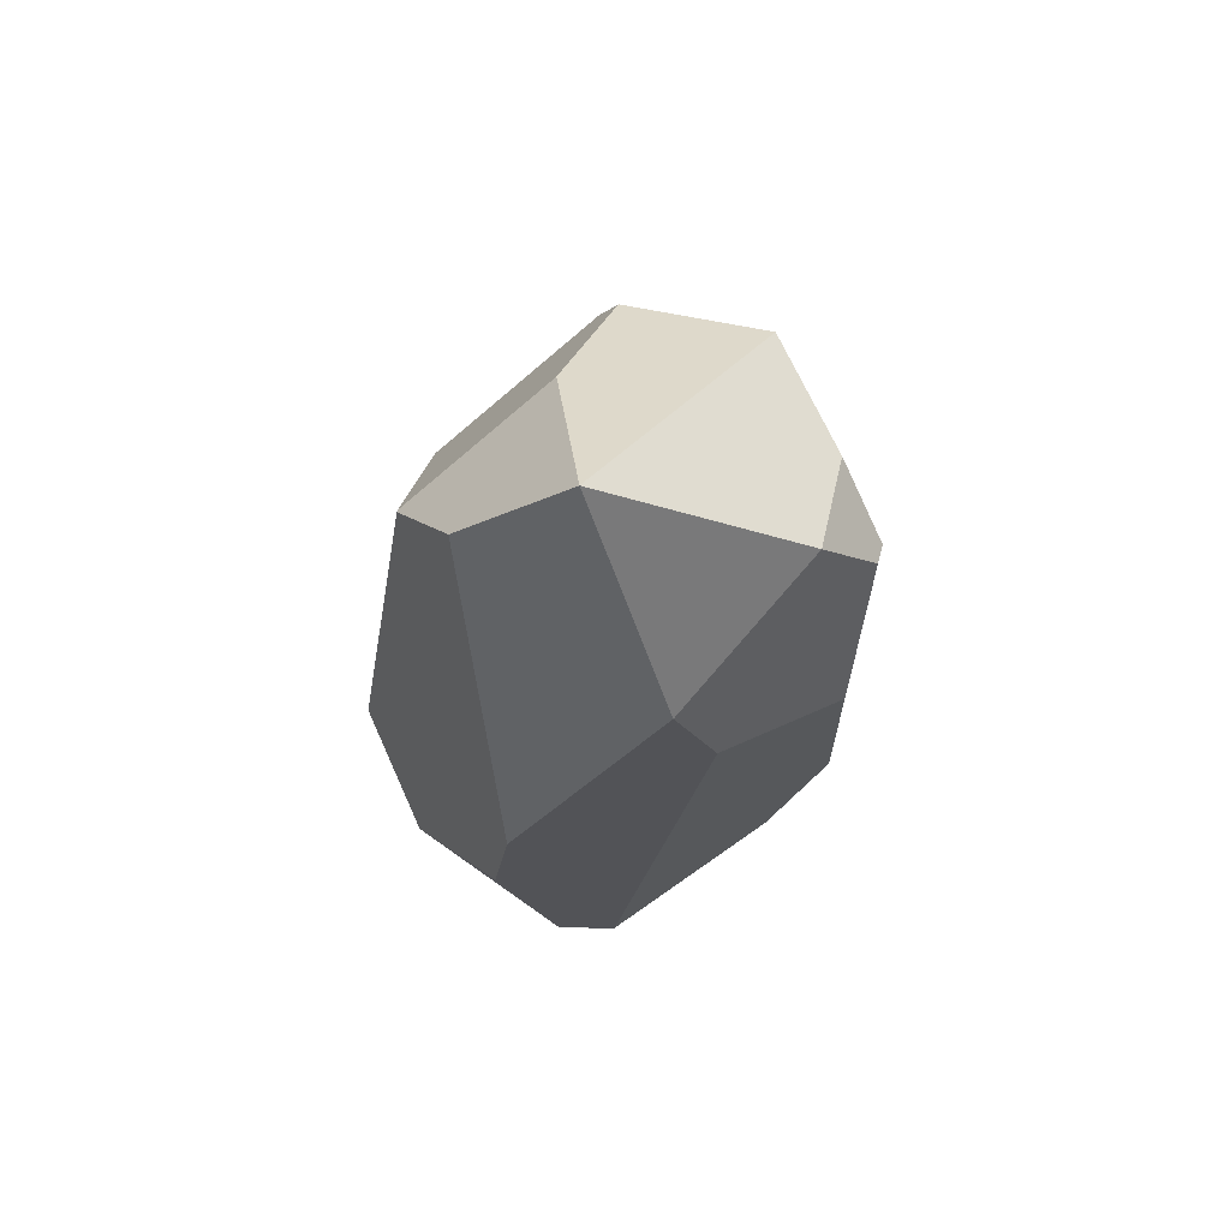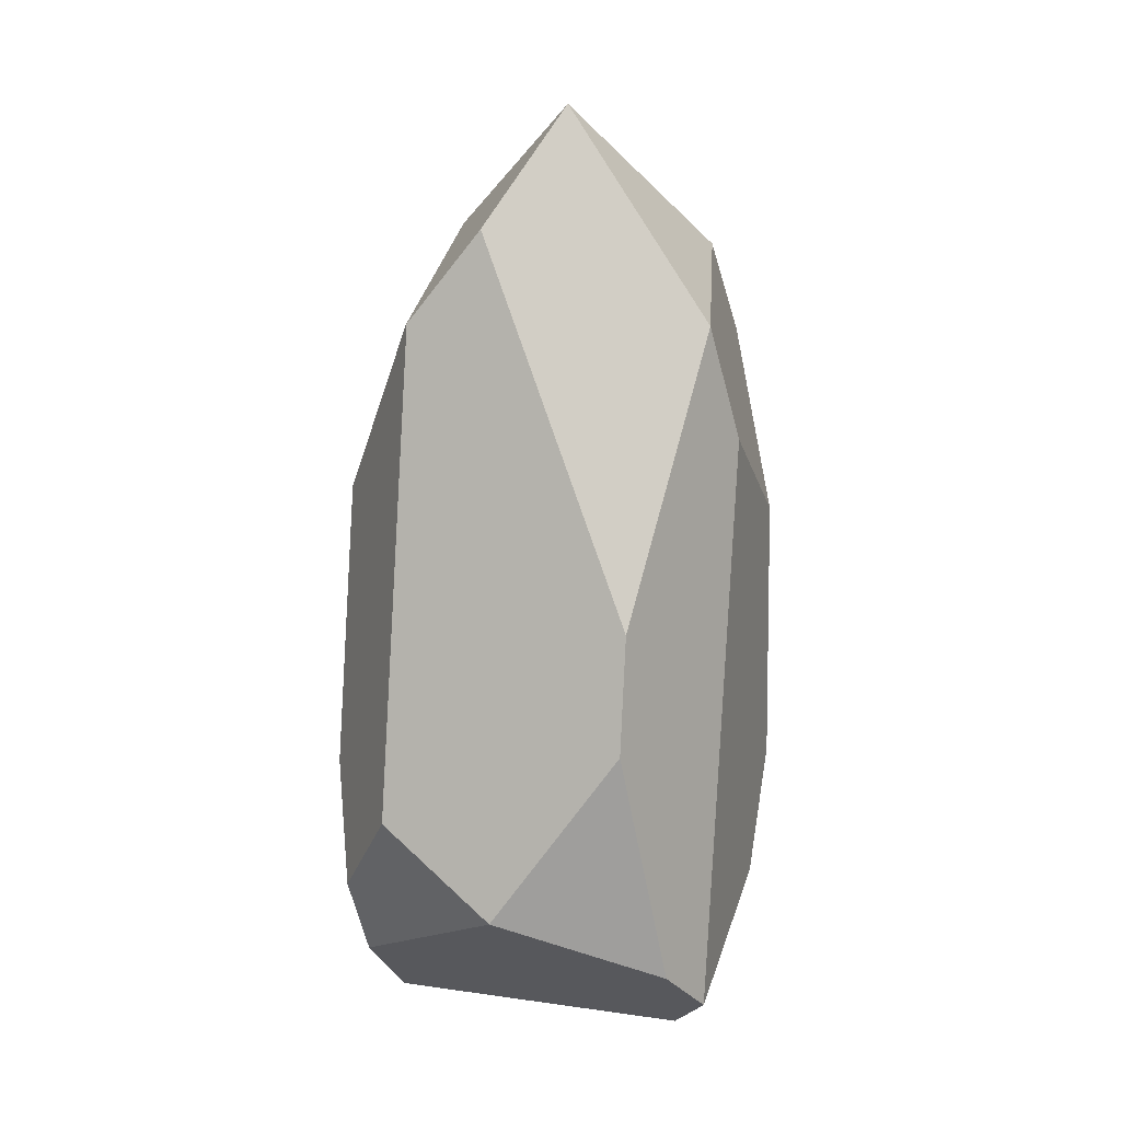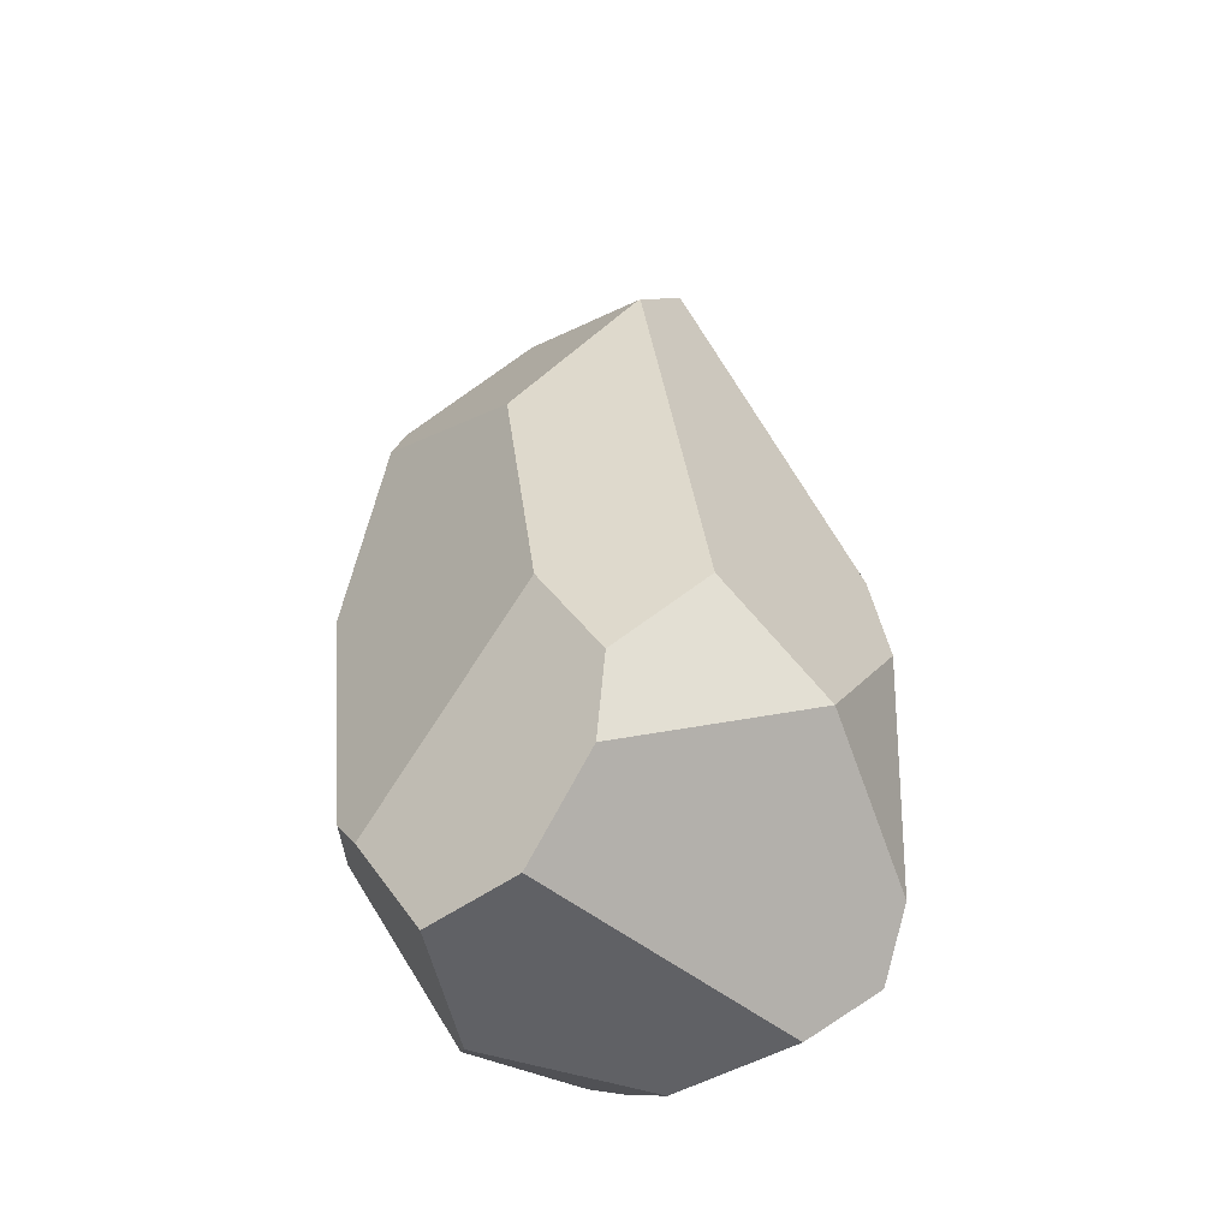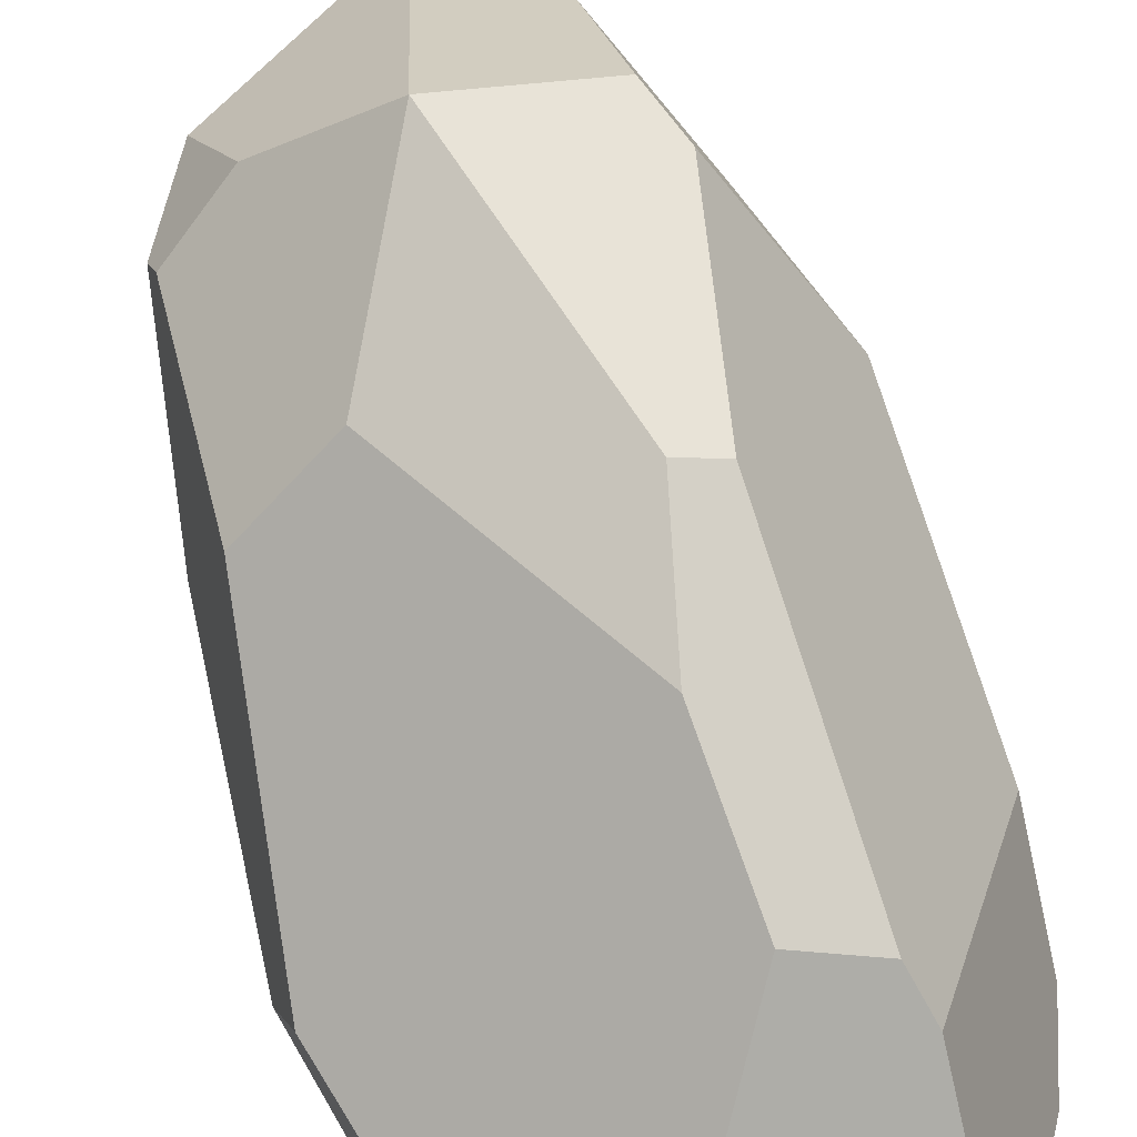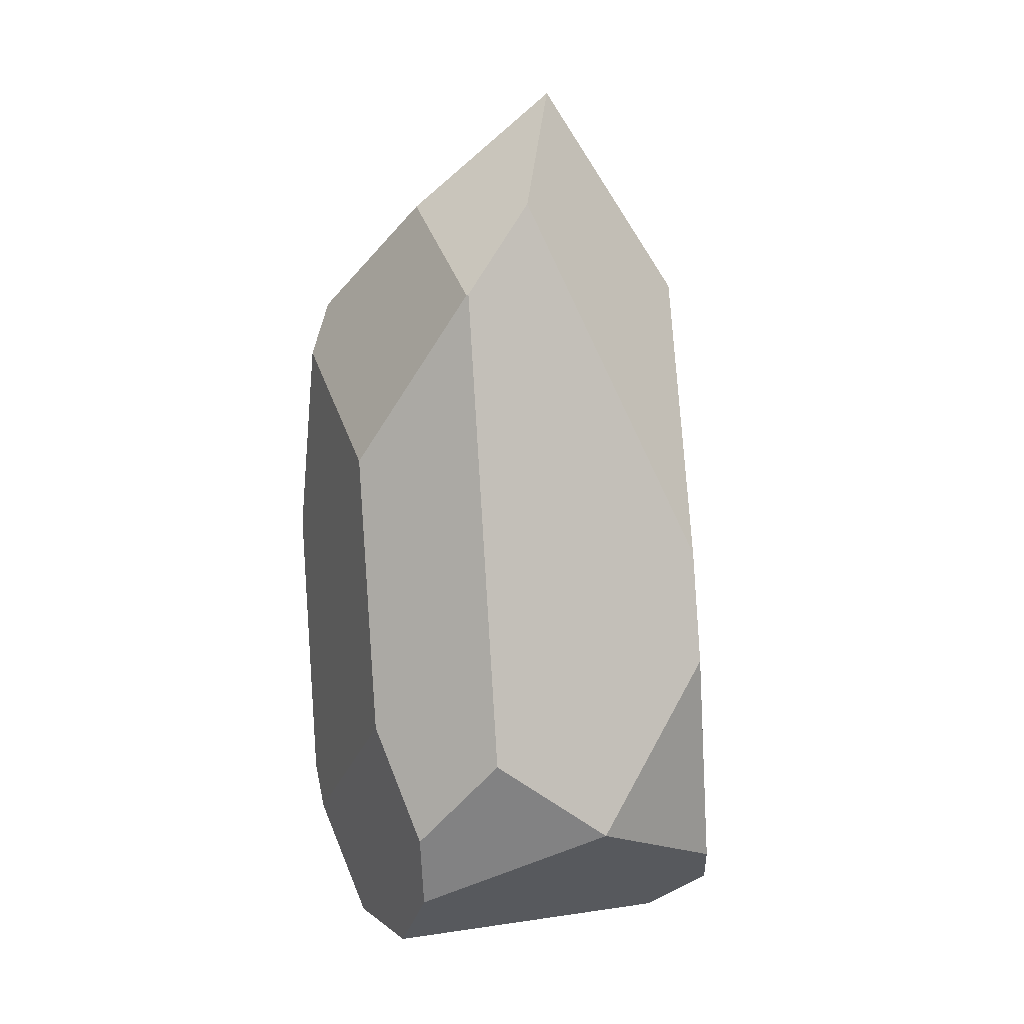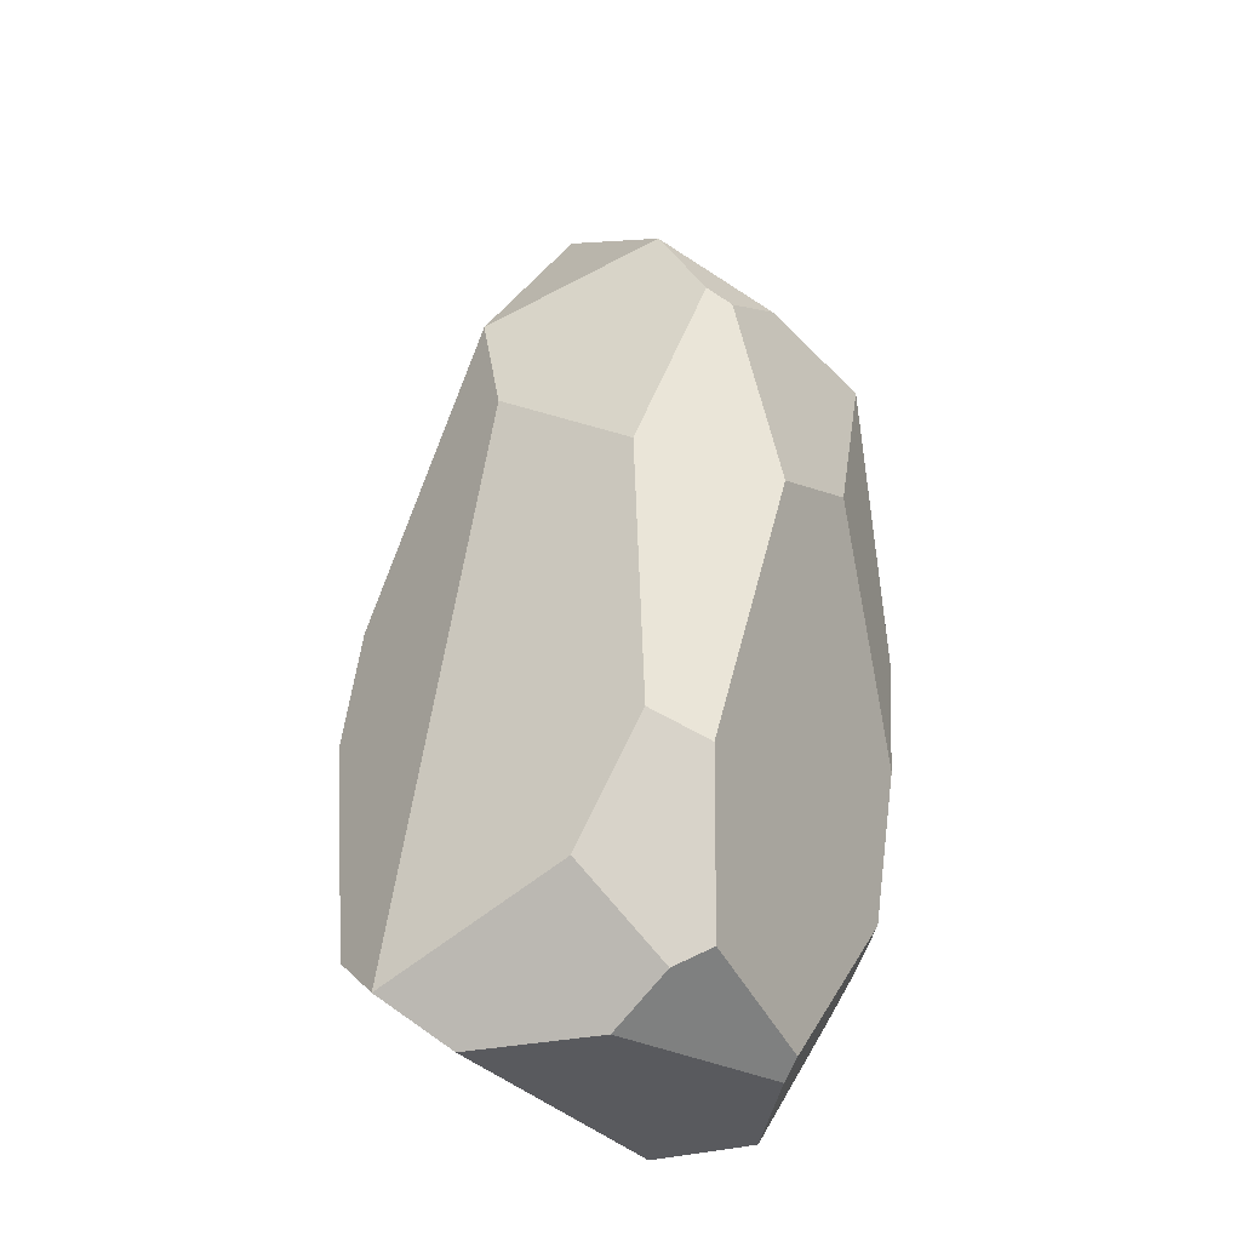
<metadata>
{"format":"obj","ext":"obj","renderer":"f3d","projection":"perspective","resolution":1024,"background":"white","views":[{"elev":72.6,"azim":-152.2,"up":"+Y"},{"elev":12.7,"azim":168.1,"up":"+Y"},{"elev":-48.3,"azim":107.1,"up":"+Y"},{"elev":74.6,"azim":-13.6,"up":"+Z"},{"elev":10.1,"azim":128.7,"up":"+Y"},{"elev":-31.8,"azim":-89.0,"up":"+Y"}]}
</metadata>
<code>
o Rock
g Rock
v 0.3919 0.4657 -0.2884
v 0.2141 0.3056 -0.4245
v 0.3992 0.1427 -0.1003
v 0.4422 0.2904 -0.1278
v 0.3121 0 0.03784
v 0.2365 0 0.2228
v 0.2315 0.213 0.3469
v 0.4397 0.5056 -0.008805
v 0.1628 0.8386 0.4643
v 0.2032 0.2907 0.3952
v 0.393 1.041 0.07097
v 0.2193 1.23 0.3677
v 0.07481 0.3266 0.4304
v 0.08894 0.8517 0.4838
v 0.04404 0.604 0.4679
v -0.2561 0 -0.01511
v -0.3308 0.07523 0.07466
v -0.3917 0.2342 -0.07313
v -0.2083 0.09041 -0.3866
v -0.1874 0 -0.2545
v -0.001758 1.777 -0.1018
v -0.3318 1.502 0.06949
v -0.2405 1.375 -0.2484
v -0.03225 0.85 -0.4598
v 0.18 1.556 -0.1944
v 0.1595 1.546 0.1167
v 0.312 1.382 -0.1518
v 0.313 1.381 -0.1476
v -0.08006 1.337 0.4354
v 0.1769 1.333 0.3593
v -0.2798 1.37 0.2746
v -0.3103 1.155 -0.2123
v -0.1164 0.1801 -0.4517
v -0.01448 0.6321 -0.493
v -0.2298 0.9981 0.3865
v -0.04878 0 0.2547
v -0.4486 0.9714 0.02417
v -0.4587 0.4545 0.04134
v -0.4097 1.322 0.1524
v -0.4003 1.29 0.1972
v -0.3921 0.9215 0.2762
v -0.4359 0.4032 0.1469
v -0.08764 0.02884 0.2758
v -0.3375 0.1072 0.1452
f 1 4 3
f 3 2 1
f 5 3 4
f 8 7 5
f 5 4 8
f 7 6 5
f 10 7 8
f 8 11 9
f 11 12 9
f 9 10 8
f 9 14 15
f 15 13 10
f 10 9 15
f 16 17 18
f 16 18 19
f 19 20 16
f 23 22 21
f 23 21 25
f 25 24 23
f 25 21 26
f 28 27 26
f 27 25 26
f 29 30 26
f 29 26 21
f 22 31 29
f 29 21 22
f 32 23 24
f 33 19 32
f 32 34 33
f 32 24 34
f 34 2 33
f 35 15 14
f 35 14 29
f 12 30 29
f 29 14 12
f 14 9 12
f 26 30 12
f 12 11 28
f 28 26 12
f 5 6 36
f 36 16 20
f 36 20 5
f 8 4 1
f 1 27 28
f 28 11 1
f 11 8 1
f 1 2 34
f 24 27 1
f 24 25 27
f 1 34 24
f 20 19 33
f 5 20 2
f 2 3 5
f 20 33 2
f 19 18 38
f 38 37 32
f 32 19 38
f 39 22 23
f 37 39 32
f 39 23 32
f 39 40 31
f 39 31 22
f 29 31 40
f 40 41 35
f 35 29 40
f 38 42 41
f 37 41 40
f 40 39 37
f 37 38 41
f 7 10 13
f 43 36 13
f 36 6 13
f 6 7 13
f 18 17 44
f 44 42 18
f 42 38 18
f 42 44 43
f 43 13 15
f 15 35 41
f 15 42 43
f 15 41 42
f 44 17 16
f 16 36 43
f 43 44 16

</code>
